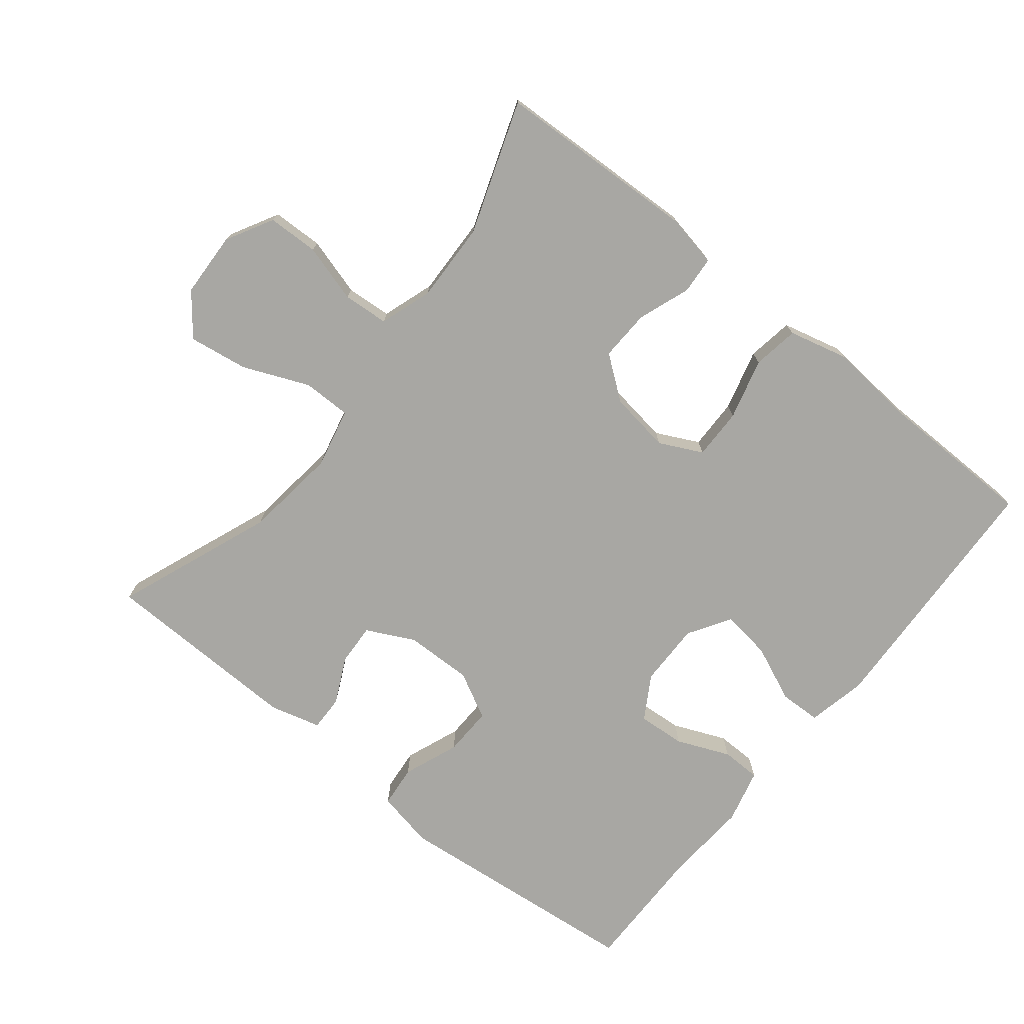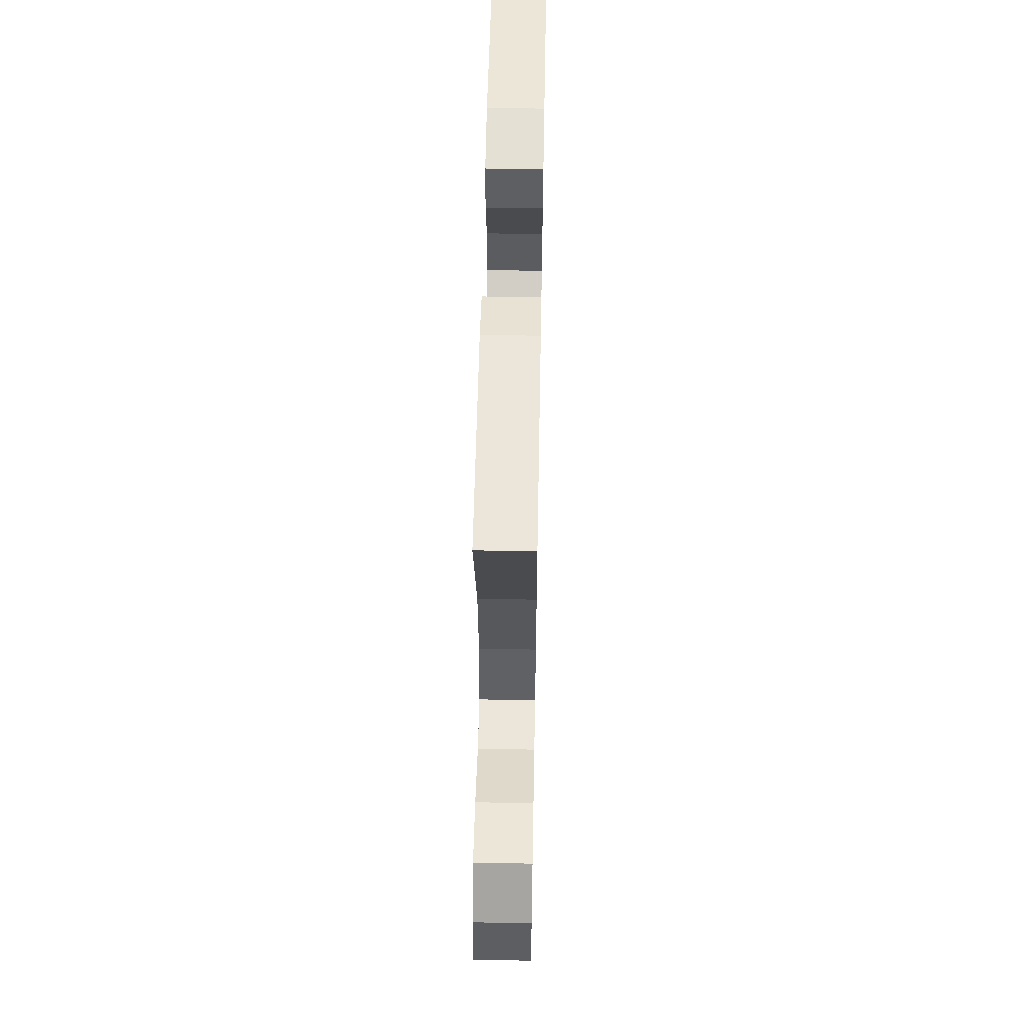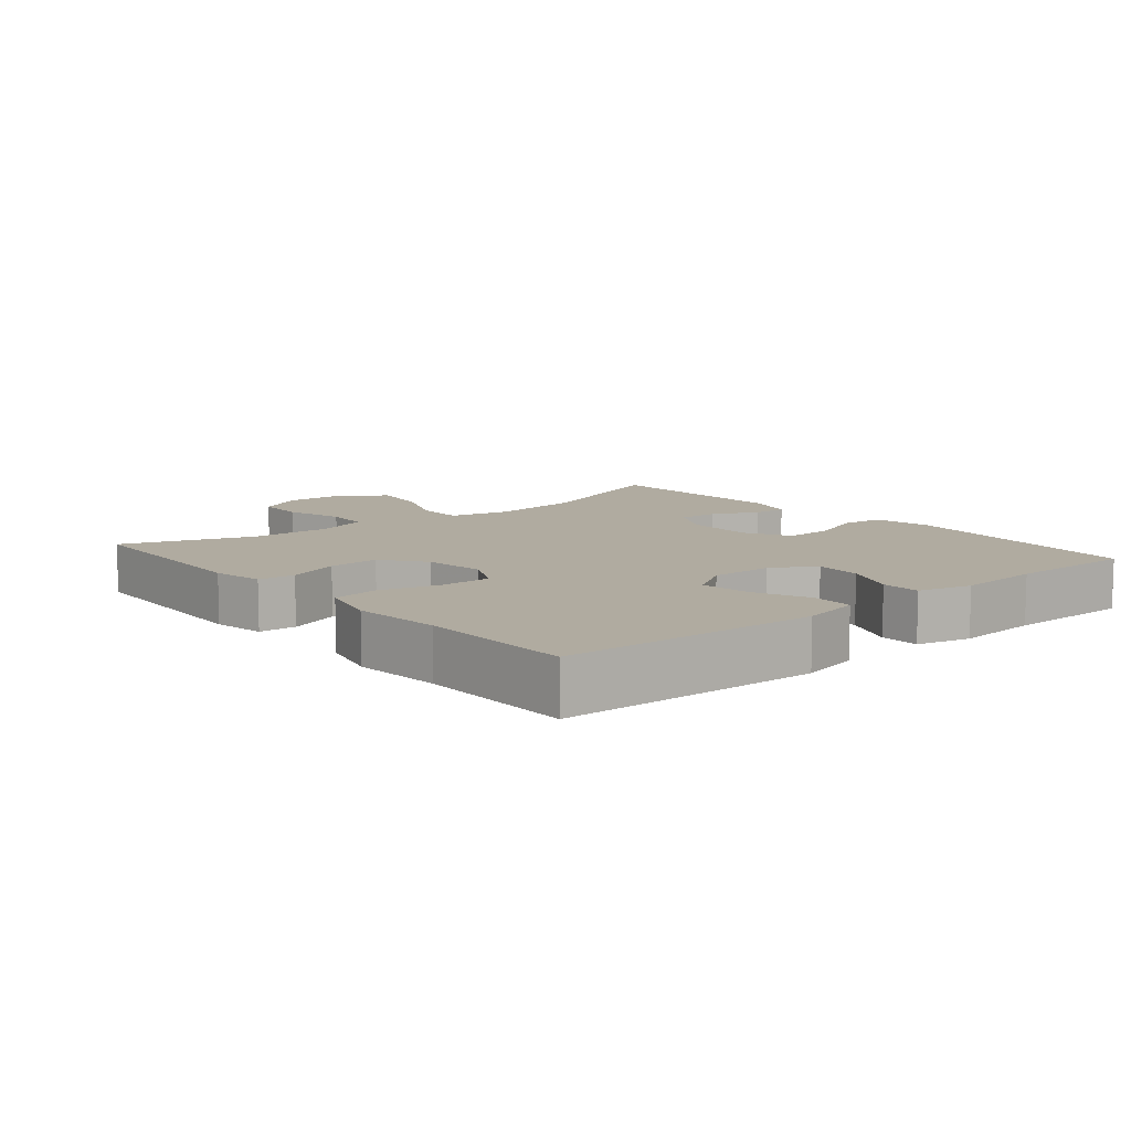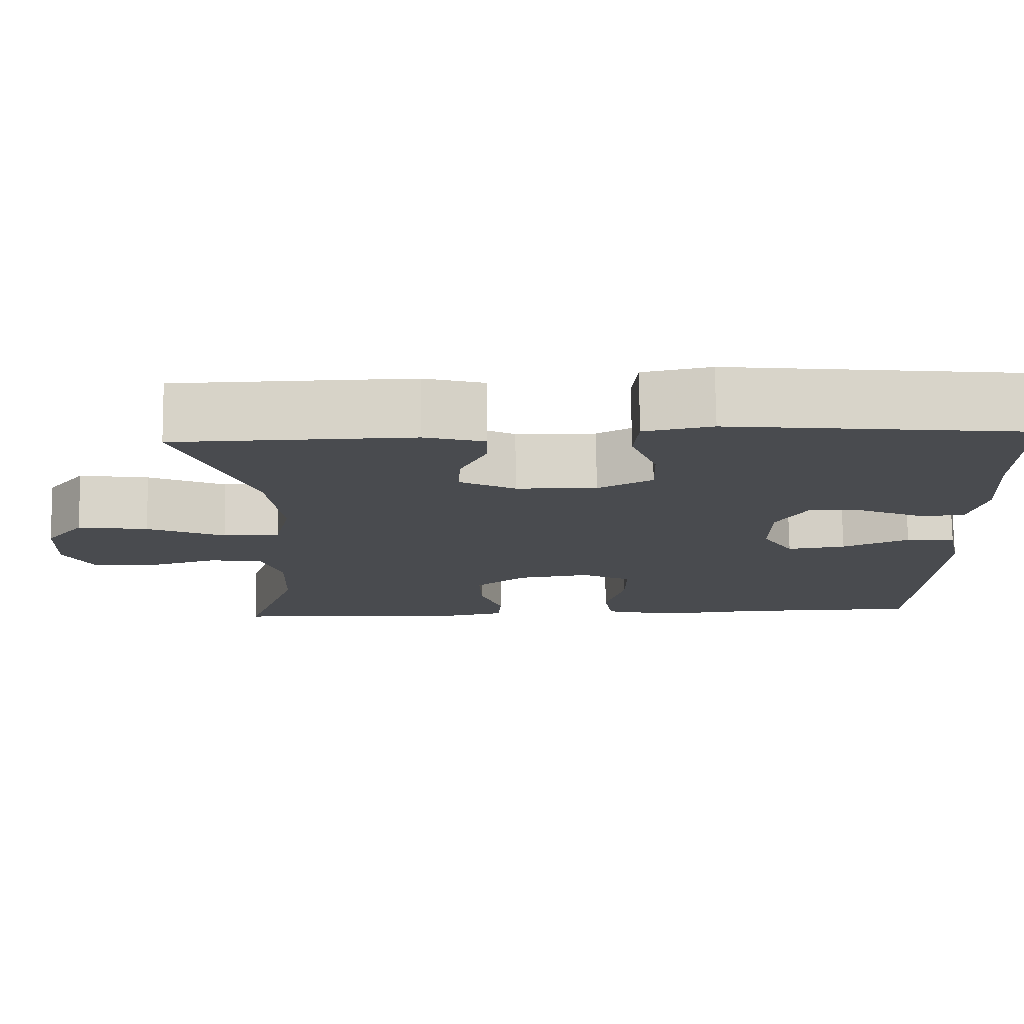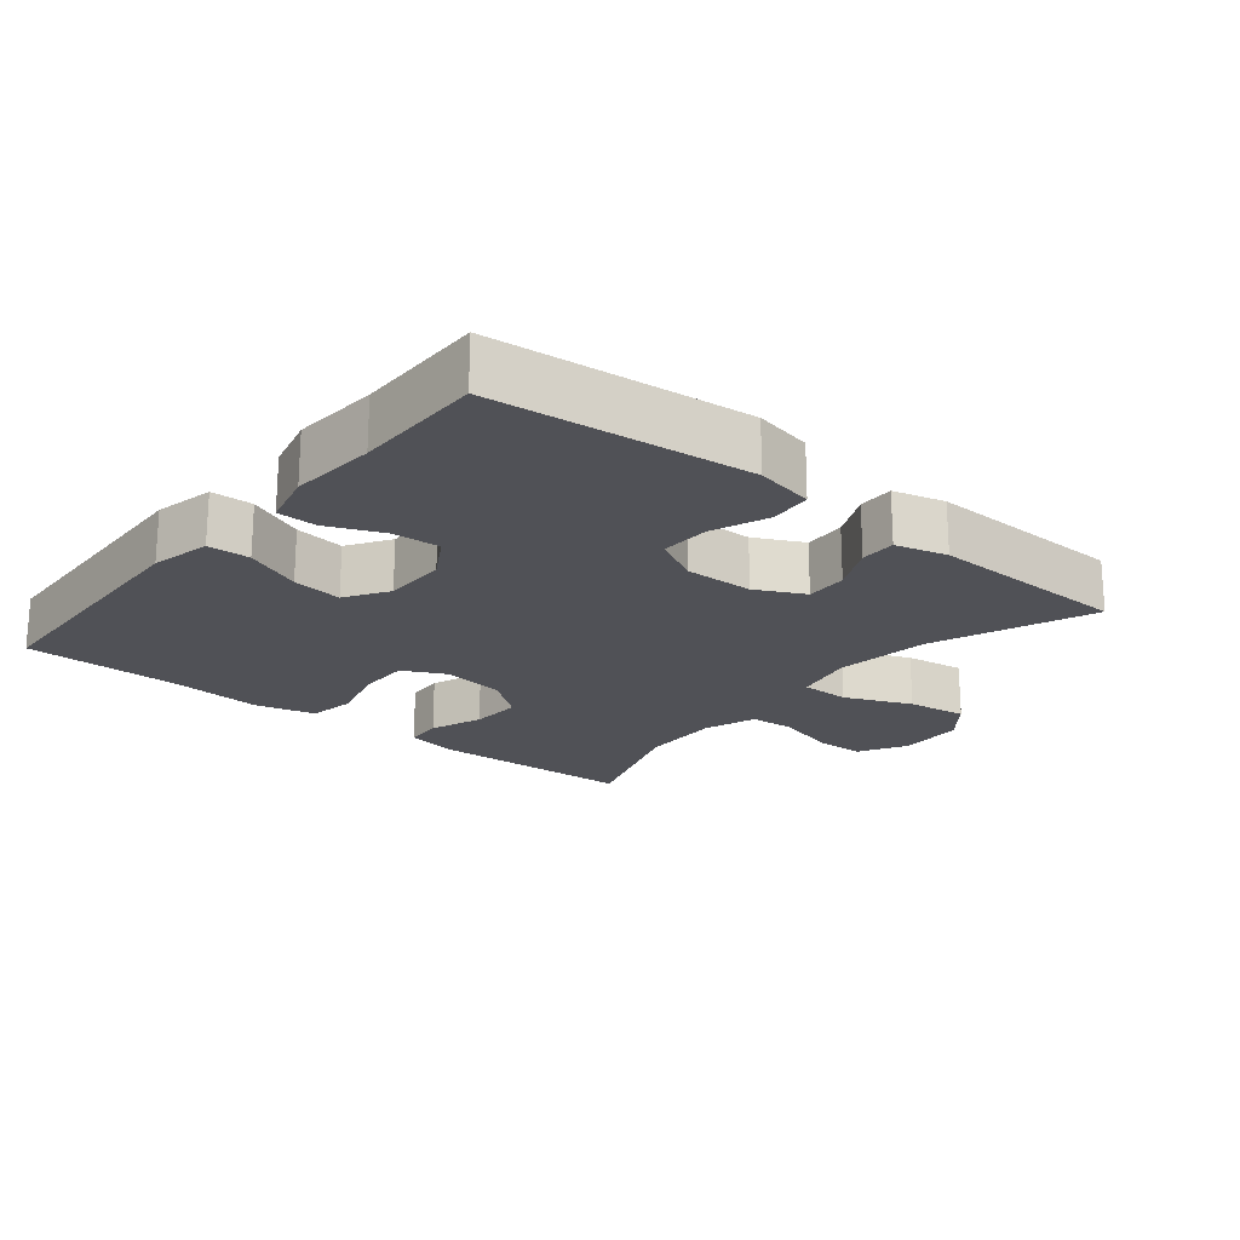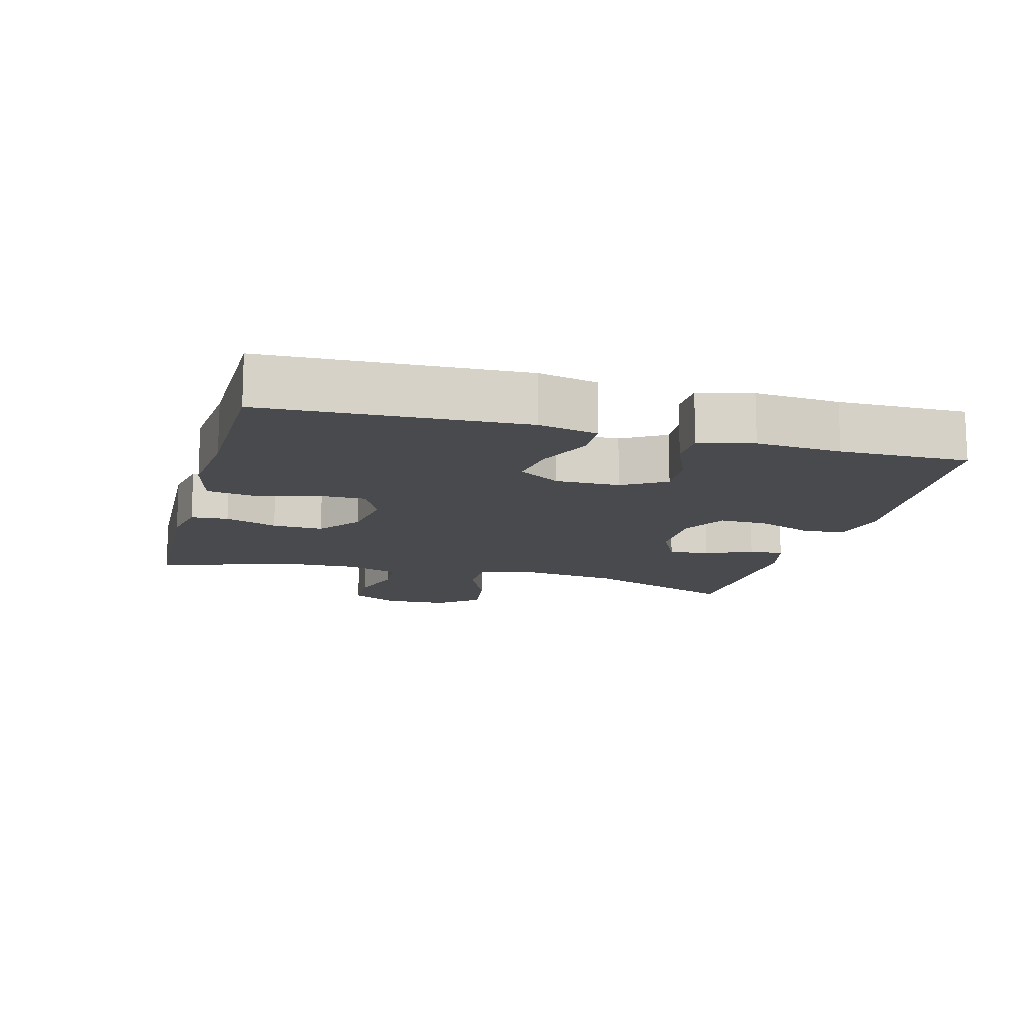
<metadata>
{"format":"obj","ext":"obj","renderer":"f3d","projection":"perspective","resolution":1024,"background":"white","views":[{"elev":-74.5,"azim":141.3,"up":"+Y"},{"elev":54.6,"azim":91.1,"up":"+Z"},{"elev":9.8,"azim":-129.9,"up":"+Y"},{"elev":76.0,"azim":179.3,"up":"+Z"},{"elev":-20.4,"azim":-39.4,"up":"+Y"},{"elev":-13.4,"azim":-105.1,"up":"+Y"}]}
</metadata>
<code>
v -0.5 0.07 0.5
v -0.128 0.07 0.538
v -0.043 0.07 0.521
v -0.037 0.07 0.459
v -0.069 0.07 0.377
v -0.071 0.07 0.305
v -0.003 0.07 0.269
v 0.097 0.07 0.271
v 0.167 0.07 0.306
v 0.164 0.07 0.367
v 0.131 0.07 0.435
v 0.13 0.07 0.487
v 0.205 0.07 0.507
v 0.5 0.07 0.5
v 0.41 0.07 0.268
v 0.393 0.07 0.13
v 0.413 0.07 0.042
v 0.484 0.07 0.042
v 0.581 0.07 0.083
v 0.668 0.07 0.096
v 0.716 0.07 0.036
v 0.72 0.07 -0.06
v 0.682 0.07 -0.129
v 0.607 0.07 -0.131
v 0.521 0.07 -0.106
v 0.454 0.07 -0.111
v 0.428 0.07 -0.188
v 0.432 0.07 -0.306
v 0.5 0.07 -0.5
v 0.199 0.07 -0.512
v 0.123 0.07 -0.497
v 0.119 0.07 -0.442
v 0.147 0.07 -0.365
v 0.15 0.07 -0.29
v 0.087 0.07 -0.242
v -0.003 0.07 -0.229
v -0.066 0.07 -0.26
v -0.065 0.07 -0.335
v -0.041 0.07 -0.425
v -0.052 0.07 -0.493
v -0.14 0.07 -0.515
v -0.271 0.07 -0.503
v -0.5 0.07 -0.5
v -0.517 0.07 -0.12
v -0.498 0.07 -0.033
v -0.437 0.07 -0.031
v -0.354 0.07 -0.067
v -0.281 0.07 -0.077
v -0.242 0.07 -0.015
v -0.243 0.07 0.079
v -0.281 0.07 0.143
v -0.351 0.07 0.138
v -0.429 0.07 0.105
v -0.487 0.07 0.106
v -0.507 0.07 0.186
v -0.498 0.07 0.311
v -0.5 0 0.5
v -0.128 0 0.538
v -0.043 0 0.521
v -0.037 0 0.459
v -0.069 0 0.377
v -0.071 0 0.305
v -0.003 0 0.269
v 0.097 0 0.271
v 0.167 0 0.306
v 0.164 0 0.367
v 0.131 0 0.435
v 0.13 0 0.487
v 0.205 0 0.507
v 0.5 0 0.5
v 0.41 0 0.268
v 0.393 0 0.13
v 0.413 0 0.042
v 0.484 0 0.042
v 0.581 0 0.083
v 0.668 0 0.096
v 0.716 0 0.036
v 0.72 0 -0.06
v 0.682 0 -0.129
v 0.607 0 -0.131
v 0.521 0 -0.106
v 0.454 0 -0.111
v 0.428 0 -0.188
v 0.432 0 -0.306
v 0.5 0 -0.5
v 0.199 0 -0.512
v 0.123 0 -0.497
v 0.119 0 -0.442
v 0.147 0 -0.365
v 0.15 0 -0.29
v 0.087 0 -0.242
v -0.003 0 -0.229
v -0.066 0 -0.26
v -0.065 0 -0.335
v -0.041 0 -0.425
v -0.052 0 -0.493
v -0.14 0 -0.515
v -0.271 0 -0.503
v -0.5 0 -0.5
v -0.517 0 -0.12
v -0.498 0 -0.033
v -0.437 0 -0.031
v -0.354 0 -0.067
v -0.281 0 -0.077
v -0.242 0 -0.015
v -0.243 0 0.079
v -0.281 0 0.143
v -0.351 0 0.138
v -0.429 0 0.105
v -0.487 0 0.106
v -0.507 0 0.186
v -0.498 0 0.311
f 54 55 56
f 53 54 56
f 52 53 56
f 3 4 5
f 2 3 5
f 1 2 5
f 56 1 5
f 52 56 5
f 51 52 5
f 50 51 5 6
f 49 50 6 7
f 48 49 7 8
f 45 46 47
f 44 45 47
f 43 44 47
f 42 43 47
f 42 47 48
f 41 42 48
f 40 41 48
f 39 40 48
f 38 39 48
f 37 38 48
f 48 8 9
f 37 48 9
f 36 37 9
f 31 32 33
f 30 31 33
f 29 30 33
f 28 29 33
f 27 28 33 34
f 26 27 34 35
f 23 24 25
f 22 23 25
f 21 22 25
f 20 21 25
f 19 20 25
f 18 19 25
f 17 18 25 26
f 13 14 15
f 12 13 15
f 11 12 15
f 10 11 15
f 9 10 15 16
f 35 36 9
f 26 35 9
f 17 26 9
f 9 16 17
f 112 111 110
f 112 110 109
f 112 109 108
f 61 60 59
f 61 59 58
f 61 58 57
f 61 57 112
f 61 112 108
f 61 108 107
f 62 61 107 106
f 63 62 106 105
f 64 63 105 104
f 103 102 101
f 103 101 100
f 103 100 99
f 103 99 98
f 104 103 98
f 104 98 97
f 104 97 96
f 104 96 95
f 104 95 94
f 104 94 93
f 65 64 104
f 65 104 93
f 65 93 92
f 89 88 87
f 89 87 86
f 89 86 85
f 89 85 84
f 90 89 84 83
f 91 90 83 82
f 81 80 79
f 81 79 78
f 81 78 77
f 81 77 76
f 81 76 75
f 81 75 74
f 82 81 74 73
f 71 70 69
f 71 69 68
f 71 68 67
f 71 67 66
f 72 71 66 65
f 65 92 91
f 65 91 82
f 65 82 73
f 73 72 65
f 1 57 58 2
f 2 58 59 3
f 3 59 60 4
f 4 60 61 5
f 5 61 62 6
f 6 62 63 7
f 7 63 64 8
f 8 64 65 9
f 9 65 66 10
f 10 66 67 11
f 11 67 68 12
f 12 68 69 13
f 13 69 70 14
f 14 70 71 15
f 15 71 72 16
f 16 72 73 17
f 17 73 74 18
f 18 74 75 19
f 19 75 76 20
f 20 76 77 21
f 21 77 78 22
f 22 78 79 23
f 23 79 80 24
f 24 80 81 25
f 25 81 82 26
f 26 82 83 27
f 27 83 84 28
f 28 84 85 29
f 29 85 86 30
f 30 86 87 31
f 31 87 88 32
f 32 88 89 33
f 33 89 90 34
f 34 90 91 35
f 35 91 92 36
f 36 92 93 37
f 37 93 94 38
f 38 94 95 39
f 39 95 96 40
f 40 96 97 41
f 41 97 98 42
f 42 98 99 43
f 43 99 100 44
f 44 100 101 45
f 45 101 102 46
f 46 102 103 47
f 47 103 104 48
f 48 104 105 49
f 49 105 106 50
f 50 106 107 51
f 51 107 108 52
f 52 108 109 53
f 53 109 110 54
f 54 110 111 55
f 55 111 112 56
f 56 112 57 1

</code>
